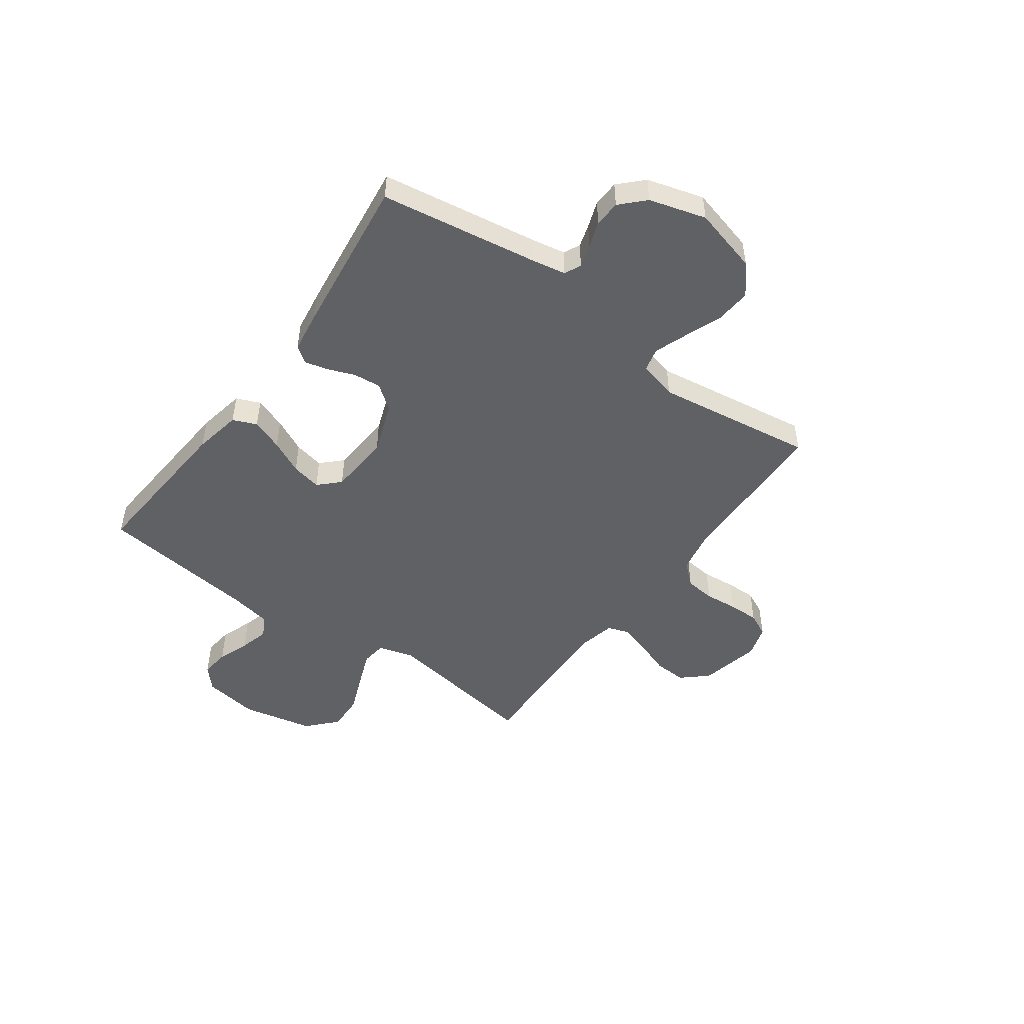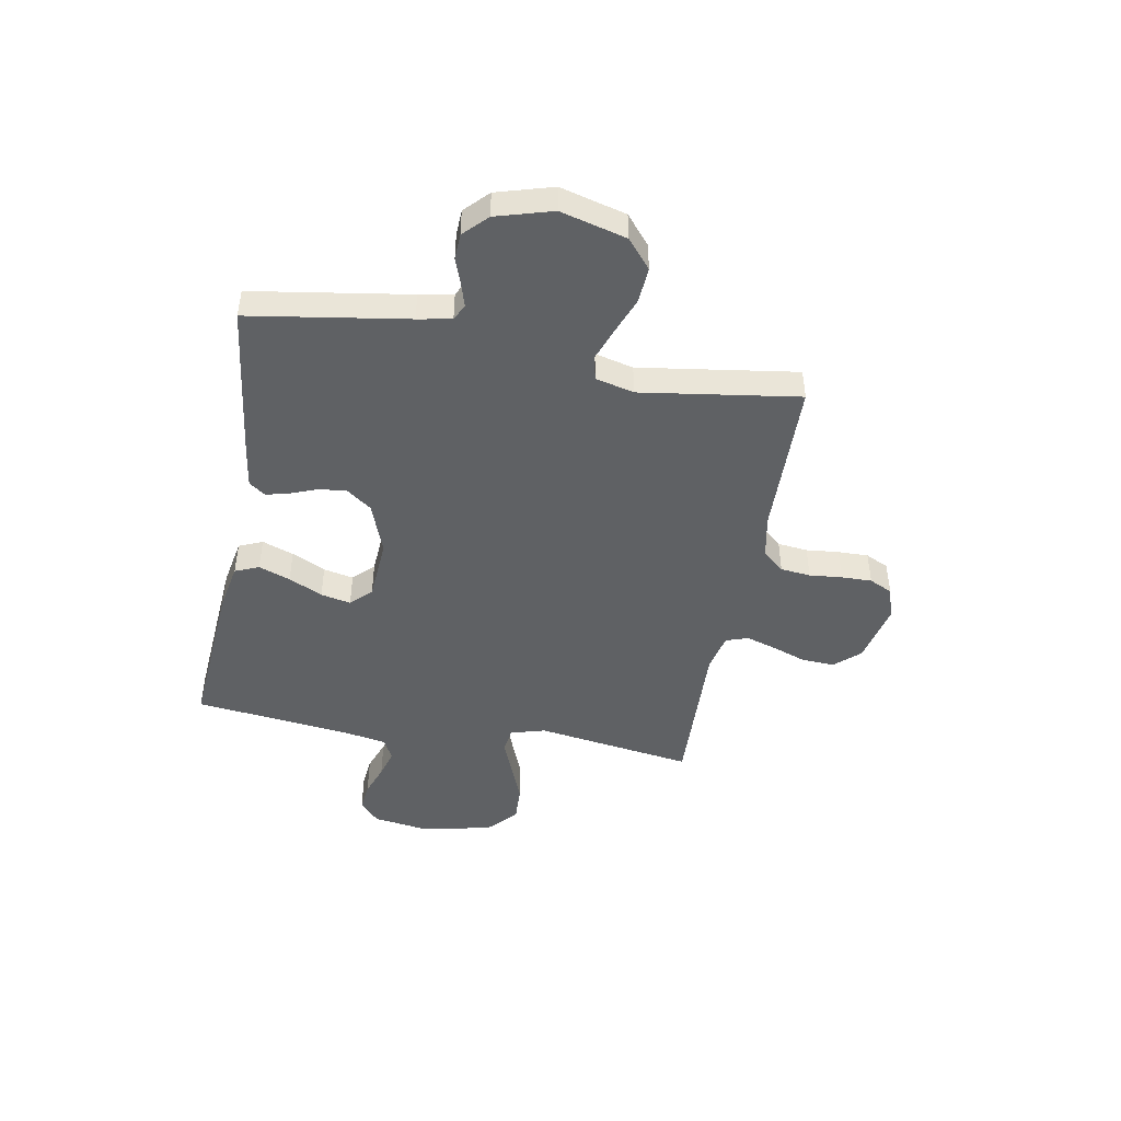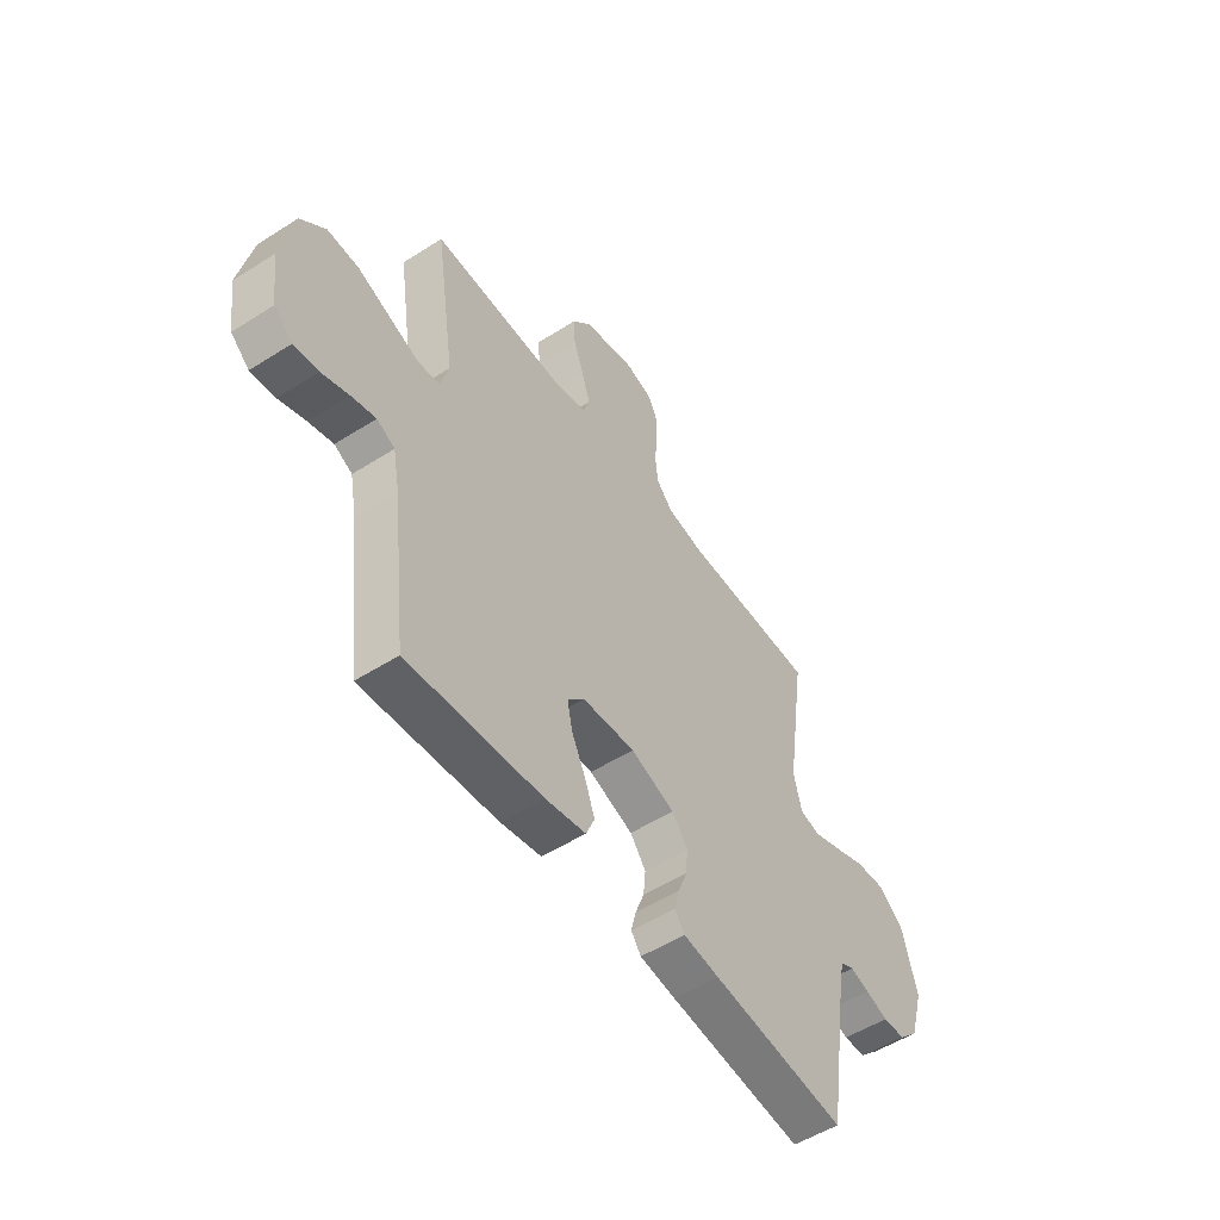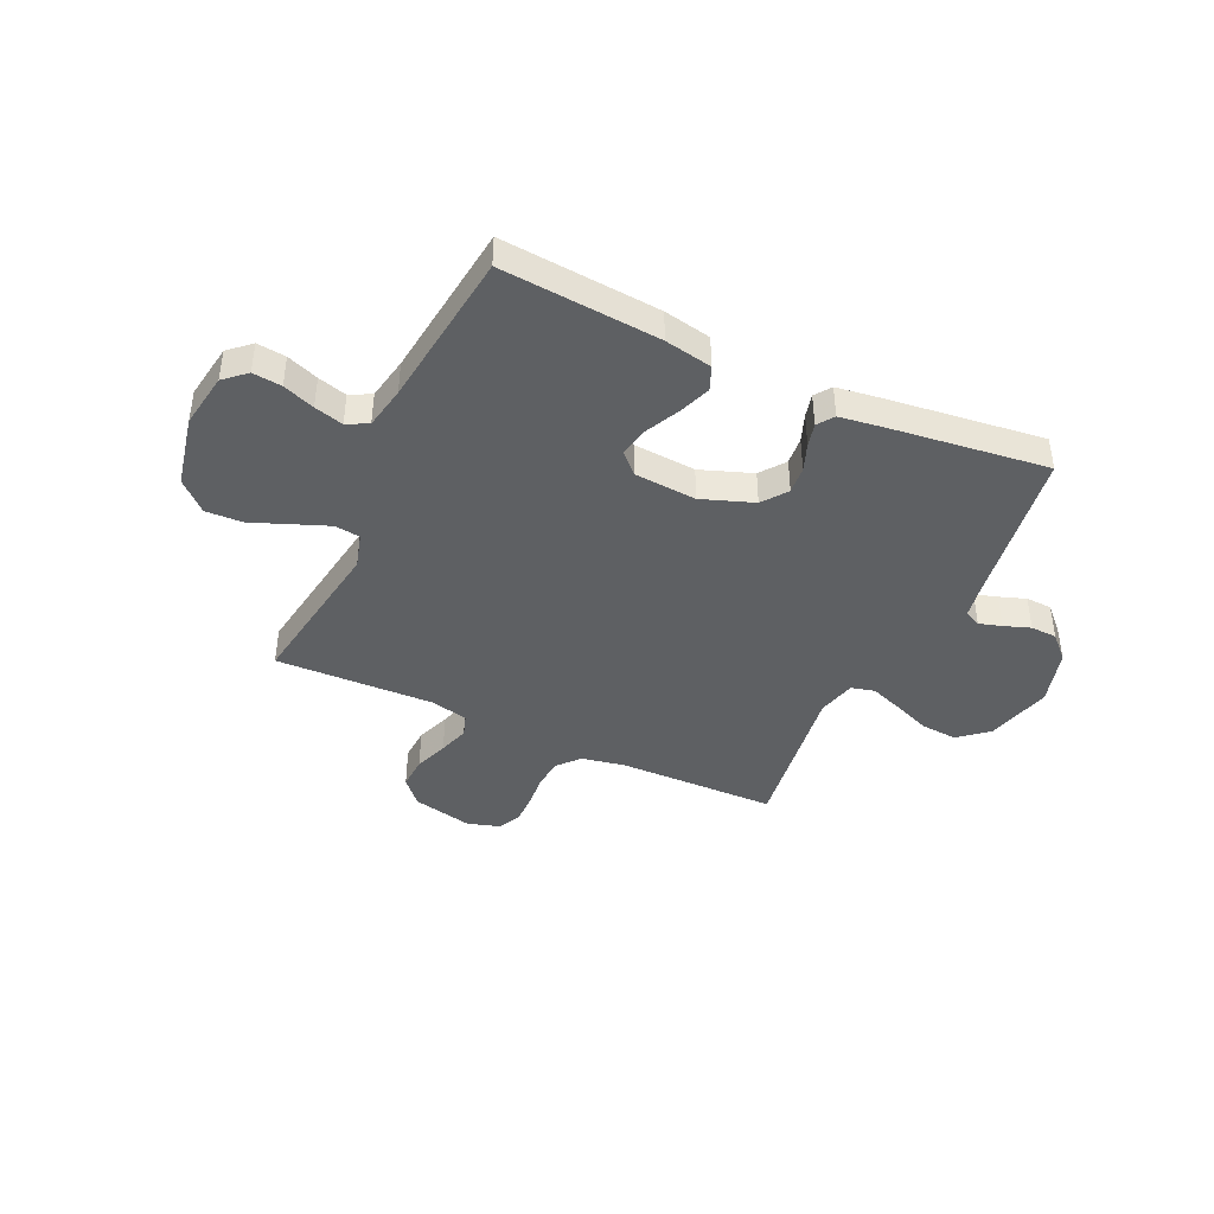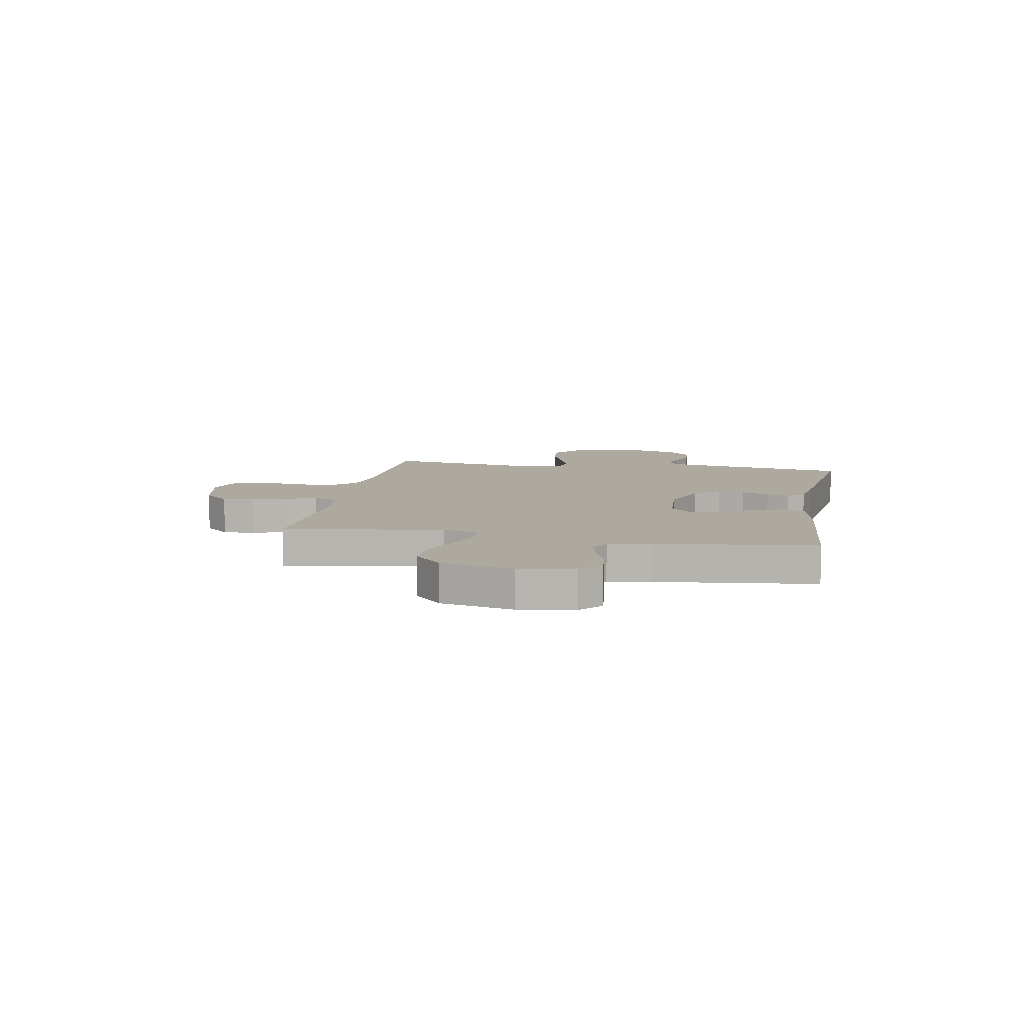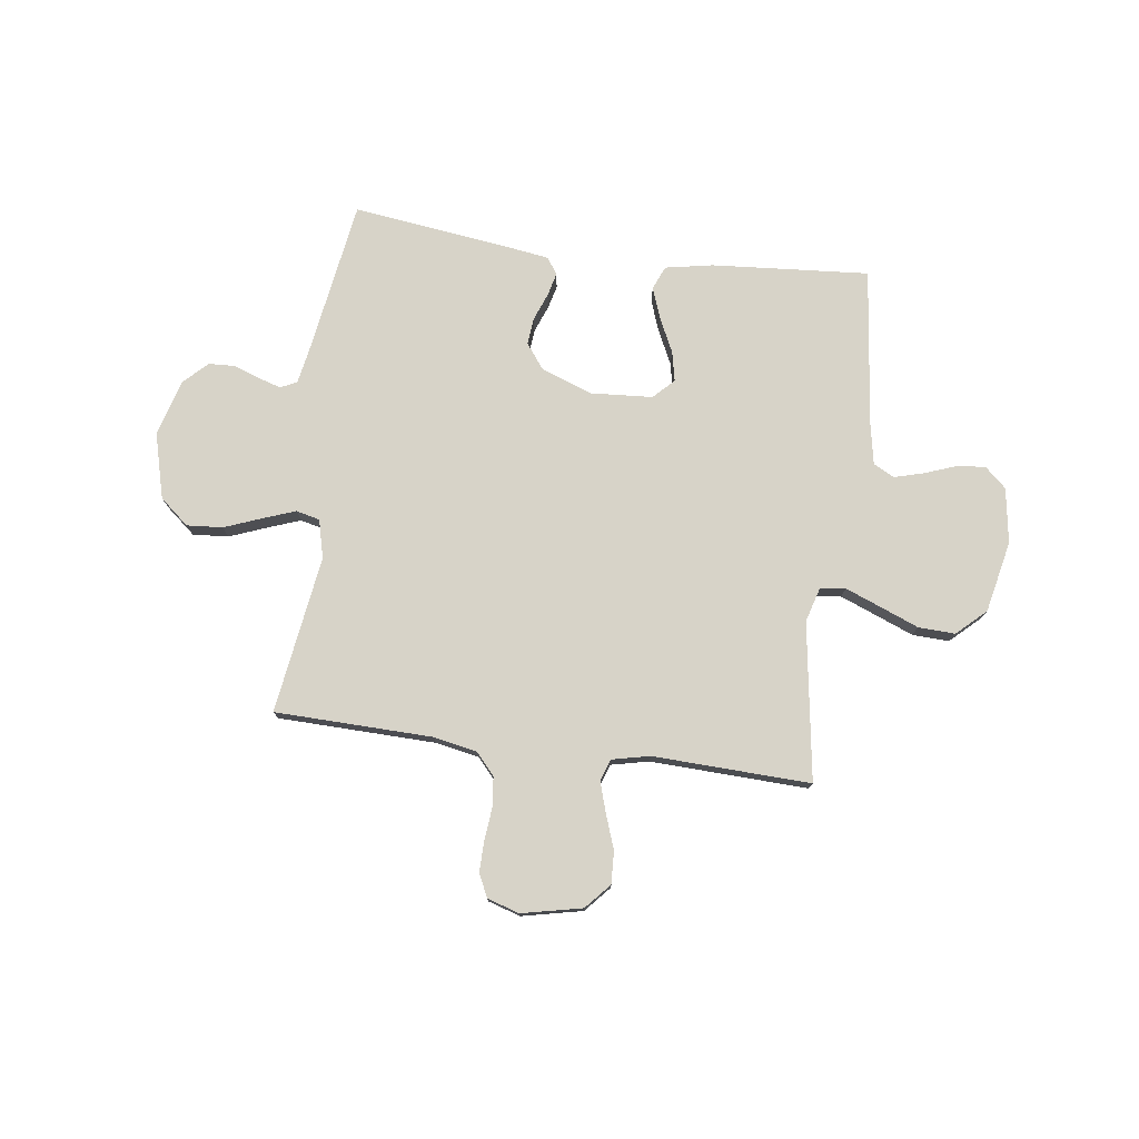
<metadata>
{"format":"obj","ext":"obj","renderer":"f3d","projection":"perspective","resolution":1024,"background":"white","views":[{"elev":-48.8,"azim":-126.0,"up":"+Y"},{"elev":-46.1,"azim":-100.3,"up":"+Y"},{"elev":-52.7,"azim":124.4,"up":"+Z"},{"elev":-42.2,"azim":154.9,"up":"+Y"},{"elev":9.0,"azim":100.3,"up":"+Y"},{"elev":76.7,"azim":7.6,"up":"+Y"}]}
</metadata>
<code>
v 0.5 0.07 -0.5
v 0.2 0.07 -0.477
v 0.11 0.07 -0.46
v 0.091 0.07 -0.415
v 0.113 0.07 -0.355
v 0.144 0.07 -0.291
v 0.156 0.07 -0.234
v 0.118 0.07 -0.196
v 0 0.07 -0.188
v -0.098 0.07 -0.224
v -0.133 0.07 -0.271
v -0.128 0.07 -0.323
v -0.108 0.07 -0.375
v -0.097 0.07 -0.419
v -0.119 0.07 -0.45
v -0.2 0.07 -0.462
v -0.5 0.07 -0.5
v -0.547 0.07 -0.2
v -0.559 0.07 -0.136
v -0.59 0.07 -0.121
v -0.633 0.07 -0.134
v -0.683 0.07 -0.152
v -0.733 0.07 -0.15
v -0.777 0.07 -0.107
v -0.808 0.07 0
v -0.775 0.07 0.125
v -0.72 0.07 0.171
v -0.652 0.07 0.166
v -0.582 0.07 0.139
v -0.519 0.07 0.116
v -0.474 0.07 0.127
v -0.456 0.07 0.2
v -0.5 0.07 0.5
v -0.2 0.07 0.507
v -0.117 0.07 0.523
v -0.081 0.07 0.564
v -0.075 0.07 0.621
v -0.081 0.07 0.683
v -0.082 0.07 0.741
v -0.061 0.07 0.785
v 0 0.07 0.804
v 0.115 0.07 0.779
v 0.158 0.07 0.731
v 0.155 0.07 0.669
v 0.132 0.07 0.605
v 0.114 0.07 0.547
v 0.128 0.07 0.505
v 0.2 0.07 0.489
v 0.5 0.07 0.5
v 0.455 0.07 0.2
v 0.474 0.07 0.134
v 0.522 0.07 0.128
v 0.588 0.07 0.154
v 0.663 0.07 0.184
v 0.733 0.07 0.187
v 0.788 0.07 0.136
v 0.817 0.07 0
v 0.801 0.07 -0.105
v 0.76 0.07 -0.142
v 0.705 0.07 -0.136
v 0.645 0.07 -0.114
v 0.59 0.07 -0.099
v 0.55 0.07 -0.12
v 0.535 0.07 -0.2
v 0.5 0 -0.5
v 0.2 0 -0.477
v 0.11 0 -0.46
v 0.091 0 -0.415
v 0.113 0 -0.355
v 0.144 0 -0.291
v 0.156 0 -0.234
v 0.118 0 -0.196
v 0 0 -0.188
v -0.098 0 -0.224
v -0.133 0 -0.271
v -0.128 0 -0.323
v -0.108 0 -0.375
v -0.097 0 -0.419
v -0.119 0 -0.45
v -0.2 0 -0.462
v -0.5 0 -0.5
v -0.547 0 -0.2
v -0.559 0 -0.136
v -0.59 0 -0.121
v -0.633 0 -0.134
v -0.683 0 -0.152
v -0.733 0 -0.15
v -0.777 0 -0.107
v -0.808 0 0
v -0.775 0 0.125
v -0.72 0 0.171
v -0.652 0 0.166
v -0.582 0 0.139
v -0.519 0 0.116
v -0.474 0 0.127
v -0.456 0 0.2
v -0.5 0 0.5
v -0.2 0 0.507
v -0.117 0 0.523
v -0.081 0 0.564
v -0.075 0 0.621
v -0.081 0 0.683
v -0.082 0 0.741
v -0.061 0 0.785
v 0 0 0.804
v 0.115 0 0.779
v 0.158 0 0.731
v 0.155 0 0.669
v 0.132 0 0.605
v 0.114 0 0.547
v 0.128 0 0.505
v 0.2 0 0.489
v 0.5 0 0.5
v 0.455 0 0.2
v 0.474 0 0.134
v 0.522 0 0.128
v 0.588 0 0.154
v 0.663 0 0.184
v 0.733 0 0.187
v 0.788 0 0.136
v 0.817 0 0
v 0.801 0 -0.105
v 0.76 0 -0.142
v 0.705 0 -0.136
v 0.645 0 -0.114
v 0.59 0 -0.099
v 0.55 0 -0.12
v 0.535 0 -0.2
f 59 60 61
f 58 59 61
f 57 58 61
f 56 57 61
f 55 56 61
f 54 55 61
f 53 54 61
f 52 53 61 62
f 51 52 62 63
f 48 49 50
f 47 48 50 51
f 43 44 45
f 42 43 45
f 41 42 45
f 40 41 45
f 39 40 45
f 38 39 45
f 37 38 45
f 36 37 45 46
f 35 36 46 47
f 32 33 34
f 51 63 64
f 47 51 64
f 35 47 64
f 34 35 64
f 32 34 64
f 31 32 64
f 27 28 29
f 26 27 29
f 25 26 29
f 24 25 29
f 23 24 29
f 22 23 29
f 21 22 29
f 16 17 18
f 15 16 18
f 14 15 18
f 13 14 18
f 12 13 18
f 11 12 18 19
f 10 11 19 20
f 4 5 6
f 3 4 6
f 2 3 6
f 1 2 6
f 64 1 6
f 64 6 7
f 30 31 64
f 20 21 29 30
f 9 10 20 30
f 8 9 30 64
f 7 8 64
f 125 124 123
f 125 123 122
f 125 122 121
f 125 121 120
f 125 120 119
f 125 119 118
f 125 118 117
f 126 125 117 116
f 127 126 116 115
f 114 113 112
f 115 114 112 111
f 109 108 107
f 109 107 106
f 109 106 105
f 109 105 104
f 109 104 103
f 109 103 102
f 109 102 101
f 110 109 101 100
f 111 110 100 99
f 98 97 96
f 128 127 115
f 128 115 111
f 128 111 99
f 128 99 98
f 128 98 96
f 128 96 95
f 93 92 91
f 93 91 90
f 93 90 89
f 93 89 88
f 93 88 87
f 93 87 86
f 93 86 85
f 82 81 80
f 82 80 79
f 82 79 78
f 82 78 77
f 82 77 76
f 83 82 76 75
f 84 83 75 74
f 70 69 68
f 70 68 67
f 70 67 66
f 70 66 65
f 70 65 128
f 71 70 128
f 128 95 94
f 94 93 85 84
f 94 84 74 73
f 128 94 73 72
f 128 72 71
f 1 65 66 2
f 2 66 67 3
f 3 67 68 4
f 4 68 69 5
f 5 69 70 6
f 6 70 71 7
f 7 71 72 8
f 8 72 73 9
f 9 73 74 10
f 10 74 75 11
f 11 75 76 12
f 12 76 77 13
f 13 77 78 14
f 14 78 79 15
f 15 79 80 16
f 16 80 81 17
f 17 81 82 18
f 18 82 83 19
f 19 83 84 20
f 20 84 85 21
f 21 85 86 22
f 22 86 87 23
f 23 87 88 24
f 24 88 89 25
f 25 89 90 26
f 26 90 91 27
f 27 91 92 28
f 28 92 93 29
f 29 93 94 30
f 30 94 95 31
f 31 95 96 32
f 32 96 97 33
f 33 97 98 34
f 34 98 99 35
f 35 99 100 36
f 36 100 101 37
f 37 101 102 38
f 38 102 103 39
f 39 103 104 40
f 40 104 105 41
f 41 105 106 42
f 42 106 107 43
f 43 107 108 44
f 44 108 109 45
f 45 109 110 46
f 46 110 111 47
f 47 111 112 48
f 48 112 113 49
f 49 113 114 50
f 50 114 115 51
f 51 115 116 52
f 52 116 117 53
f 53 117 118 54
f 54 118 119 55
f 55 119 120 56
f 56 120 121 57
f 57 121 122 58
f 58 122 123 59
f 59 123 124 60
f 60 124 125 61
f 61 125 126 62
f 62 126 127 63
f 63 127 128 64
f 64 128 65 1

</code>
